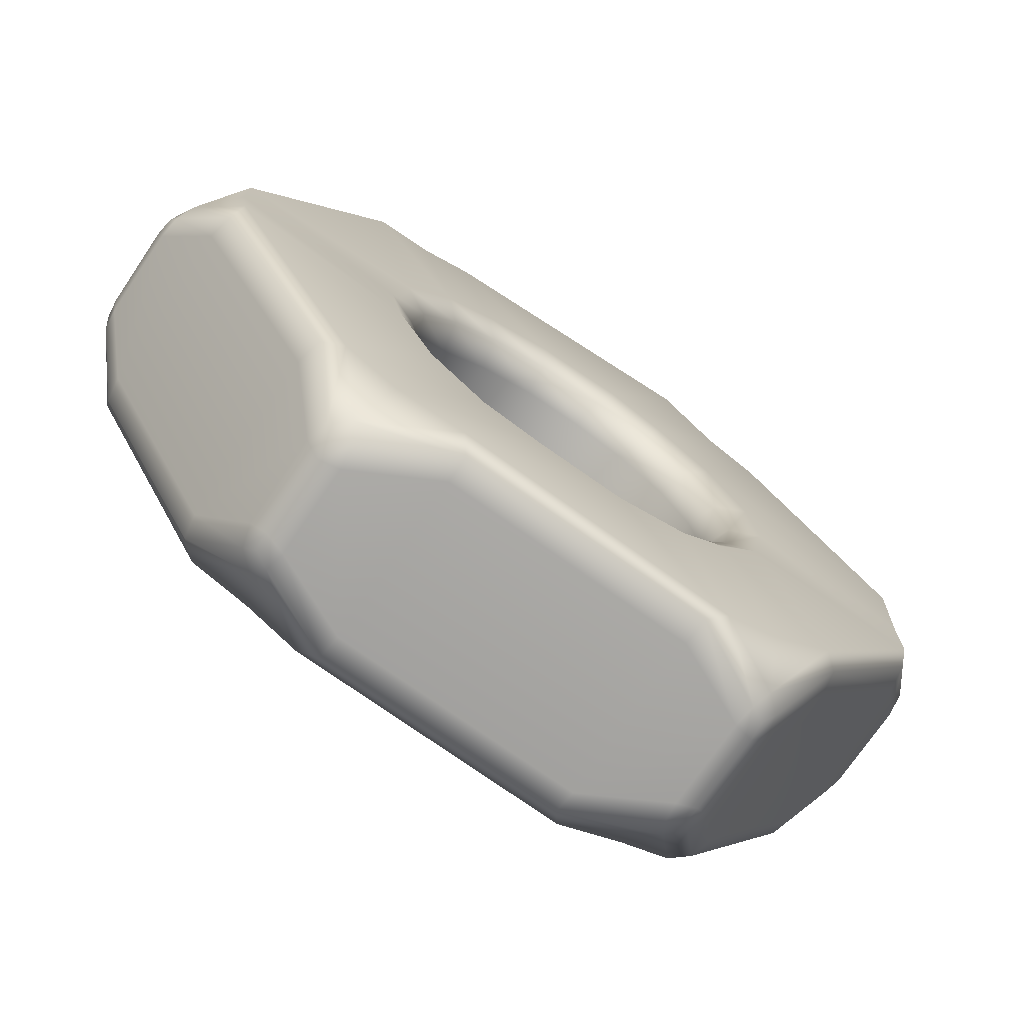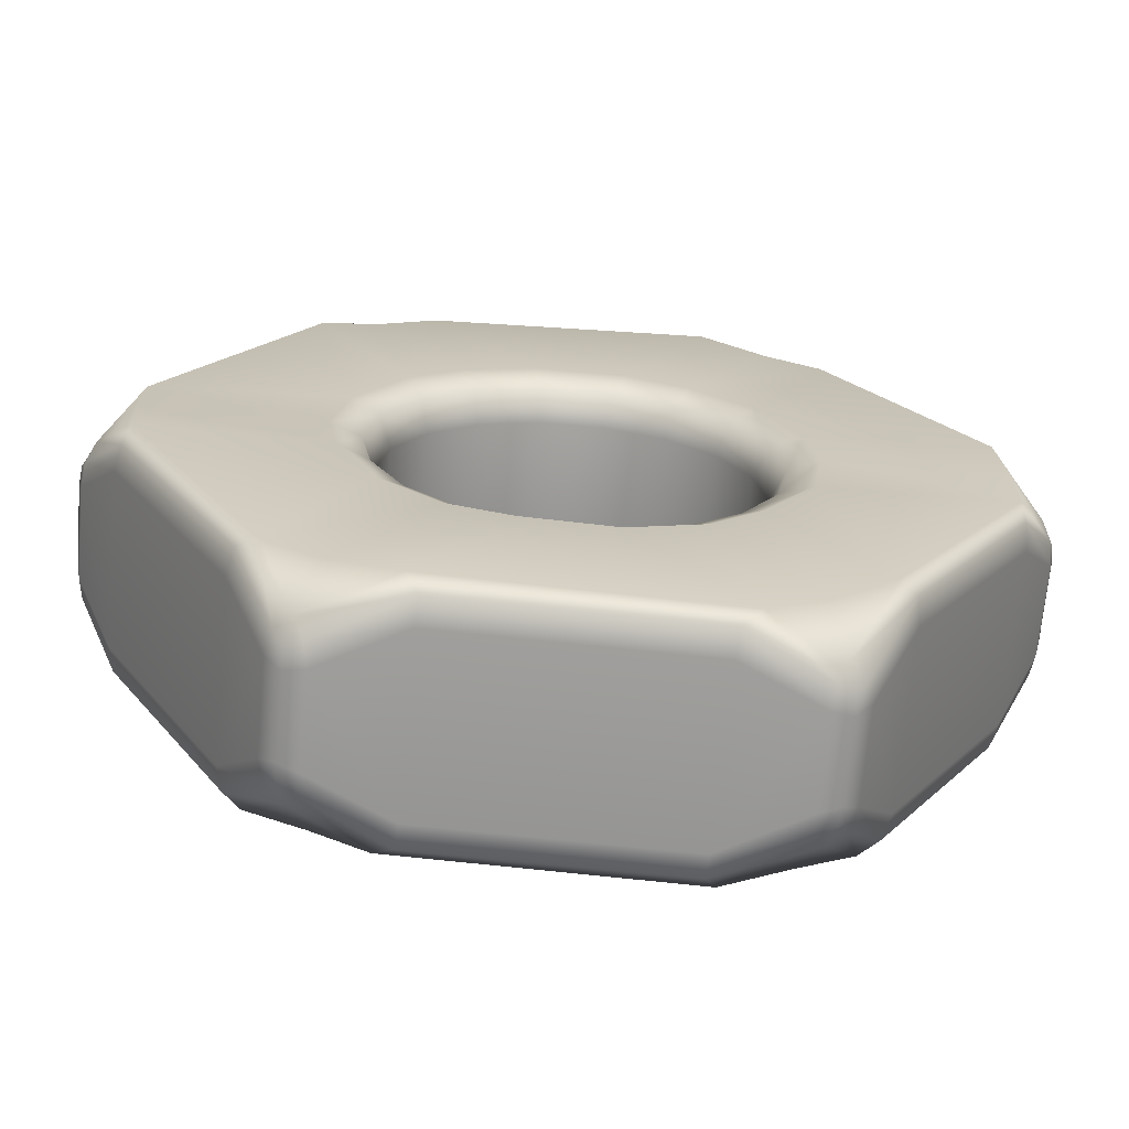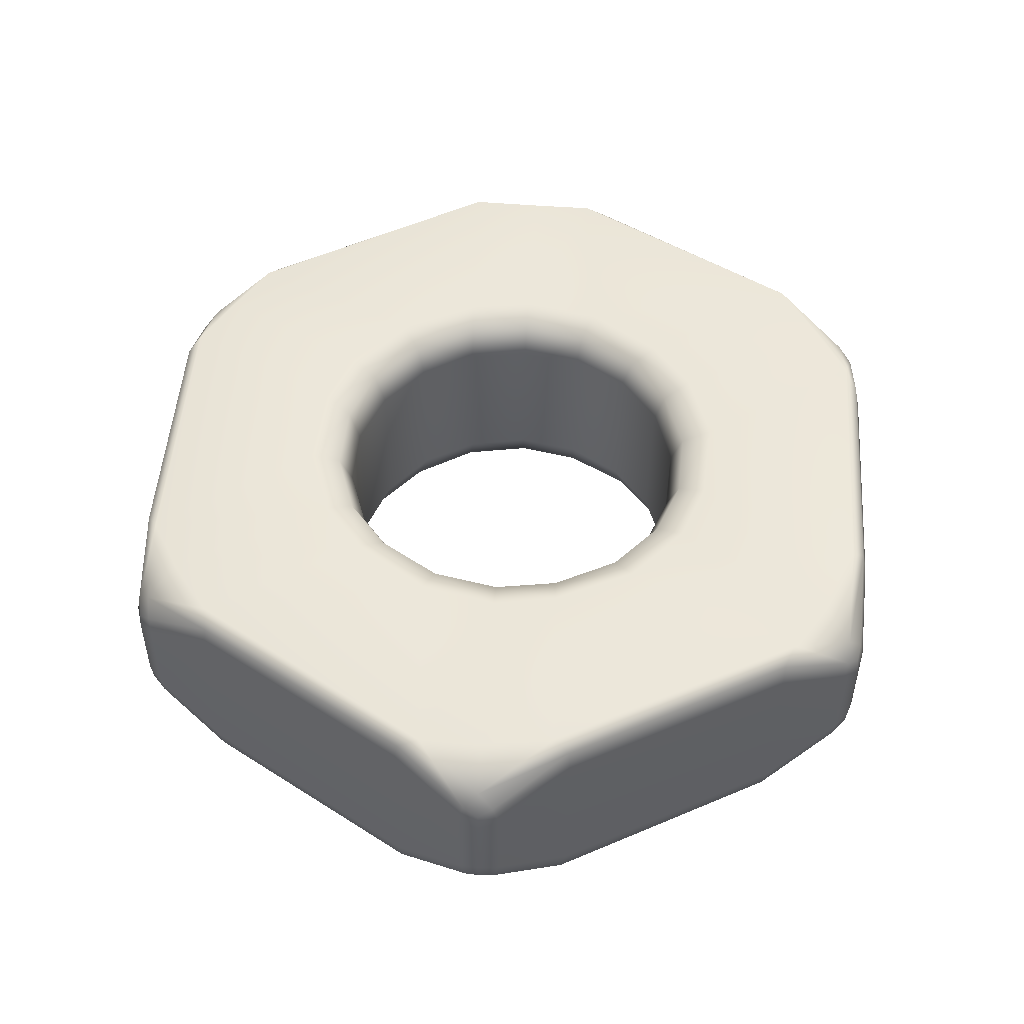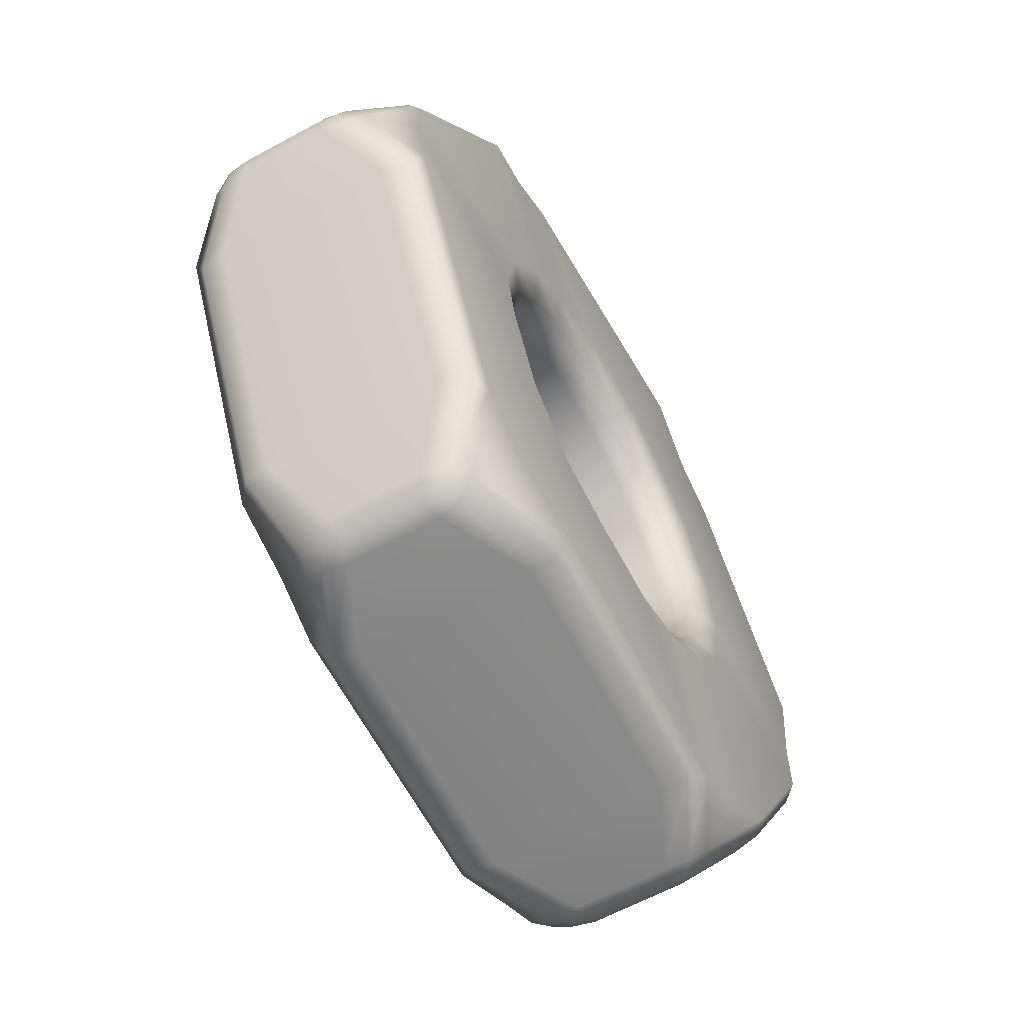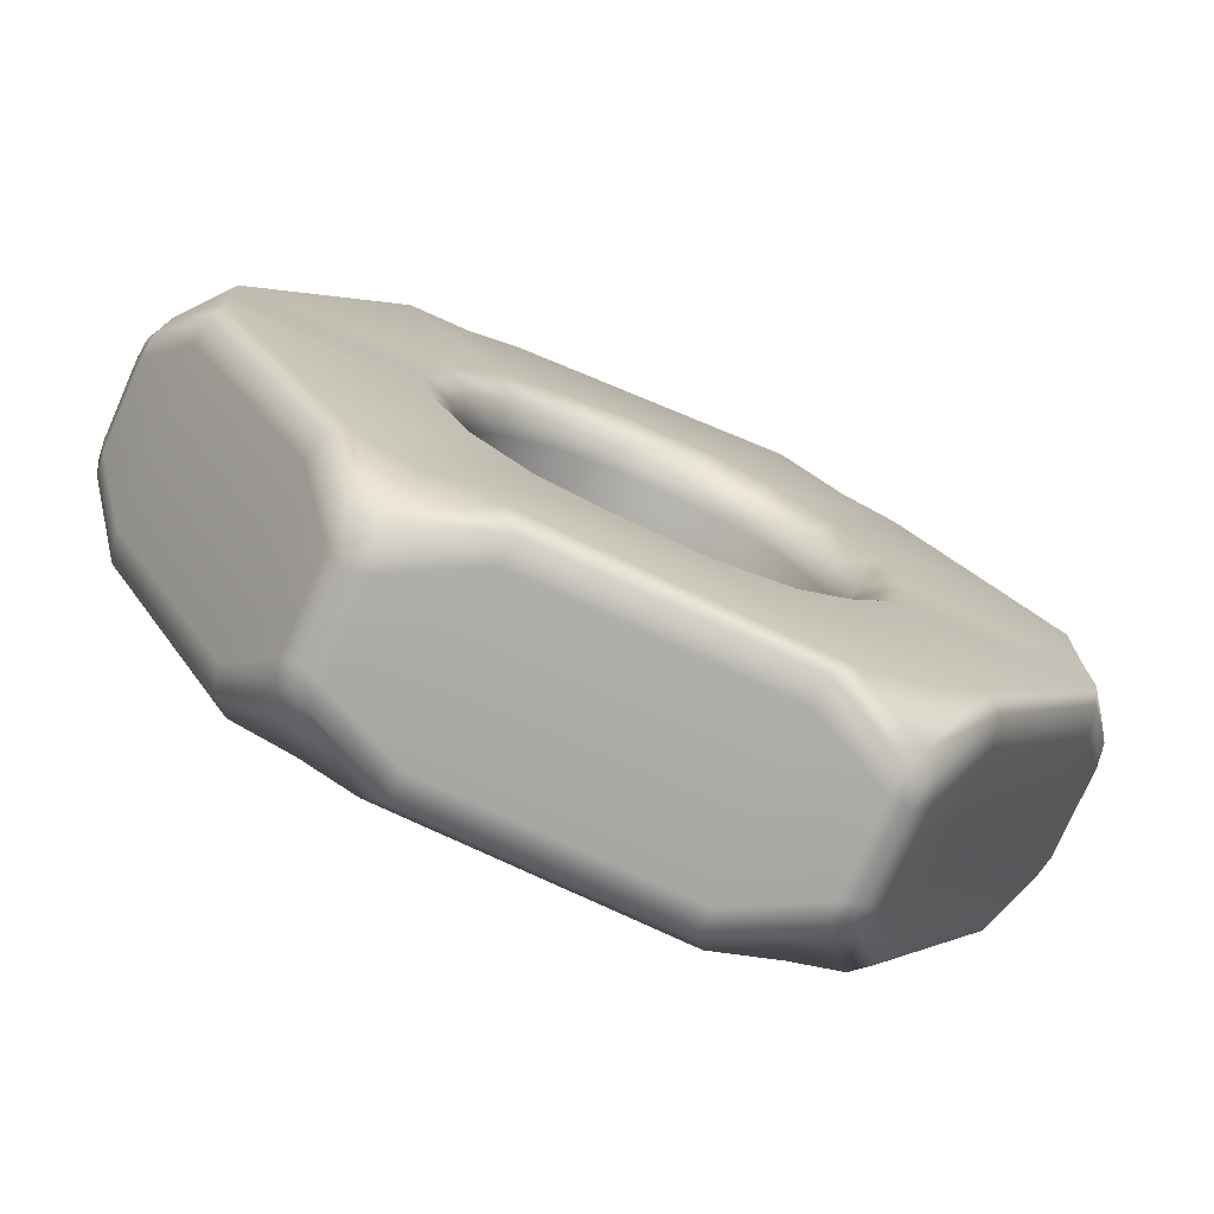
<metadata>
{"format":"obj","ext":"obj","renderer":"f3d","projection":"perspective","resolution":1024,"background":"white","views":[{"elev":-73.8,"azim":-34.2,"up":"+Z"},{"elev":-69.3,"azim":-5.0,"up":"+Z"},{"elev":50.5,"azim":94.5,"up":"+Y"},{"elev":-62.4,"azim":-61.1,"up":"+Z"},{"elev":-75.9,"azim":156.2,"up":"+Z"}]}
</metadata>
<code>
g default
v 0.4375 -0.2599 0.7578
v 0.875 -0.2599 0
v 0.4375 0.2599 0.7578
v 0.875 0.2599 0
v 0.5556 -0.2599 0.6896
v 0.5998 -0.2346 0.6684
v 0.613 -0.1782 0.6703
v 0.8853 -0.1899 0.1987
v 0.8737 -0.244 0.1946
v 0.8603 -0.2751 0.1587
v 0.6147 0.1899 0.6673
v 0.6054 0.244 0.6594
v 0.5676 0.2751 0.6657
v 0.875 0.2599 0.1364
v 0.8787 0.2346 0.1853
v 0.887 0.1782 0.1957
v 0.4563 -0.1454 0.8555
v 0.4764 -0.179 0.8252
v 0.5126 -0.1453 0.8231
v 0.5261 -0.09821 0.8208
v 0.4922 -0.08704 0.8536
v 0.4564 0.1452 0.8556
v 0.4939 0.08603 0.8522
v 0.5272 0.09693 0.8189
v 0.5137 0.1447 0.8219
v 0.4764 0.179 0.8252
v 0.969 -0.1454 0.0326
v 0.9528 -0.179 0
v 0.9853 -0.08704 0.000561
v 0.9739 -0.09821 0.04526
v 0.9691 0.1452 0.03256
v 0.9739 0.09821 0.04526
v 0.985 0.08603 -0.001668
v 0.9528 0.179 0
v 0.4898 -0.1263 0.8494
v 0.4914 0.1256 0.8484
v 0.9805 -0.1263 0.000496
v 0.9804 0.1256 -0.001347
v 0.4375 -0.2599 -0.7578
v 0.4375 0.2599 -0.7578
v 0.875 -0.2599 -0.1364
v 0.8787 -0.2346 -0.1853
v 0.887 -0.1782 -0.1957
v 0.6147 -0.1899 -0.6673
v 0.6054 -0.244 -0.6594
v 0.5676 -0.2751 -0.6657
v 0.8853 0.1899 -0.1987
v 0.8737 0.244 -0.1946
v 0.8603 0.2751 -0.1587
v 0.5556 0.2599 -0.6896
v 0.5998 0.2346 -0.6684
v 0.613 0.1782 -0.6703
v 0.9692 -0.1453 -0.03238
v 0.9739 -0.09821 -0.04526
v 0.9728 0.09693 -0.0471
v 0.9686 0.1447 -0.03394
v 0.5128 -0.1454 -0.8229
v 0.4764 -0.179 -0.8252
v 0.4931 -0.08704 -0.853
v 0.5261 -0.09821 -0.8208
v 0.5128 0.1452 -0.823
v 0.5261 0.09821 -0.8208
v 0.491 0.08603 -0.8539
v 0.4764 0.179 -0.8252
v 0.4907 -0.1263 -0.8489
v 0.489 0.1256 -0.8497
v -0.875 -0.2599 -0
v -0.4375 -0.2599 0.7578
v -0.875 0.2599 -0
v -0.4375 0.2599 0.7578
v -0.875 -0.2599 0.1364
v -0.8787 -0.2346 0.1853
v -0.887 -0.1782 0.1957
v -0.6147 -0.1899 0.6673
v -0.6054 -0.244 0.6594
v -0.5676 -0.2751 0.6657
v -0.8853 0.1899 0.1987
v -0.8737 0.244 0.1946
v -0.8603 0.2751 0.1587
v -0.5556 0.2599 0.6896
v -0.5998 0.2346 0.6684
v -0.613 0.1782 0.6703
v -0.969 -0.1454 -0.0326
v -0.9528 -0.179 -0
v -0.9692 -0.1453 0.03238
v -0.9739 -0.09821 0.04526
v -0.9853 -0.08704 -0.000561
v -0.9691 0.1452 -0.03256
v -0.985 0.08603 0.001668
v -0.9728 0.09693 0.0471
v -0.9686 0.1447 0.03394
v -0.9528 0.179 -0
v -0.5128 -0.1454 0.8229
v -0.4764 -0.179 0.8252
v -0.4931 -0.08704 0.853
v -0.5261 -0.09821 0.8208
v -0.5128 0.1452 0.823
v -0.5261 0.09821 0.8208
v -0.491 0.08603 0.8539
v -0.4764 0.179 0.8252
v -0.9805 -0.1263 -0.000496
v -0.9804 0.1256 0.001347
v -0.4907 -0.1263 0.8489
v -0.489 0.1256 0.8497
v -0.3194 -0.2599 0.826
v -0.2789 -0.2346 0.8536
v -0.274 -0.1782 0.866
v 0.2706 -0.1899 0.866
v 0.2684 -0.244 0.8539
v 0.2927 -0.2751 0.8244
v -0.2706 0.1899 0.866
v -0.2684 0.244 0.8539
v -0.2927 0.2751 0.8244
v 0.3194 0.2599 0.826
v 0.2789 0.2346 0.8536
v 0.274 0.1782 0.866
v -0.4565 -0.1453 0.8555
v -0.4477 -0.09821 0.866
v -0.4456 0.09693 0.866
v -0.4549 0.1447 0.8558
v 0.4477 -0.09821 0.866
v 0.4477 0.09821 0.866
v -0.4375 -0.2599 -0.7578
v -0.4375 0.2599 -0.7578
v -0.5556 -0.2599 -0.6896
v -0.5998 -0.2346 -0.6684
v -0.613 -0.1782 -0.6703
v -0.8853 -0.1899 -0.1987
v -0.8737 -0.244 -0.1946
v -0.8603 -0.2751 -0.1587
v -0.6147 0.1899 -0.6673
v -0.6054 0.244 -0.6594
v -0.5676 0.2751 -0.6657
v -0.875 0.2599 -0.1364
v -0.8787 0.2346 -0.1853
v -0.887 0.1782 -0.1957
v -0.4563 -0.1454 -0.8555
v -0.4764 -0.179 -0.8252
v -0.5126 -0.1453 -0.8231
v -0.5261 -0.09821 -0.8208
v -0.4922 -0.08704 -0.8536
v -0.4564 0.1452 -0.8556
v -0.4939 0.08603 -0.8522
v -0.5272 0.09693 -0.8189
v -0.5137 0.1447 -0.8219
v -0.4764 0.179 -0.8252
v -0.9739 -0.09821 -0.04526
v -0.9739 0.09821 -0.04526
v -0.4898 -0.1263 -0.8494
v -0.4914 0.1256 -0.8484
v 0.3194 -0.2599 -0.826
v 0.2789 -0.2346 -0.8536
v 0.274 -0.1782 -0.866
v -0.2706 -0.1899 -0.866
v -0.2684 -0.244 -0.8539
v -0.2927 -0.2751 -0.8244
v 0.2706 0.1899 -0.866
v 0.2684 0.244 -0.8539
v 0.2927 0.2751 -0.8244
v -0.3194 0.2599 -0.826
v -0.2789 0.2346 -0.8536
v -0.274 0.1782 -0.866
v 0.4565 -0.1453 -0.8555
v 0.4477 -0.09821 -0.866
v 0.4456 0.09693 -0.866
v 0.4549 0.1447 -0.8558
v -0.4477 -0.09821 -0.866
v -0.4477 0.09821 -0.866
v 0.3782 -0.2671 0.3161
v 0.3265 -0.2402 0.2732
v 0.3046 -0.1742 0.2559
v 0.4676 -0.2692 0.1399
v 0.4013 -0.2405 0.1369
v 0.3738 -0.1731 0.1363
v 0.4611 0.2673 0.174
v 0.3984 0.2403 0.15
v 0.3725 0.1743 0.1396
v 0.353 0.2704 0.3377
v 0.3169 0.2419 0.282
v 0.3023 0.1745 0.2586
v 0.2472 -0.2661 0.4269
v 0.2133 -0.2396 0.3686
v 0.1987 -0.1736 0.3446
v 0.2435 0.2679 0.4293
v 0.2094 0.2415 0.371
v 0.1957 0.1755 0.3464
v 0.4933 -0.2658 -0.000604
v 0.4259 -0.2392 -0.000429
v 0.3978 -0.1732 0.000205
v 0.4933 0.2652 0.003756
v 0.4259 0.2385 0.004137
v 0.3978 0.1725 0.003735
v 0.4628 -0.266 -0.1694
v 0.3998 -0.2389 -0.1461
v 0.3739 -0.1729 -0.1359
v 0.3548 -0.2674 -0.3348
v 0.3192 -0.2386 -0.279
v 0.3049 -0.1712 -0.2556
v 0.3808 0.2634 -0.312
v 0.329 0.2359 -0.2698
v 0.3071 0.1699 -0.2528
v 0.4686 0.2668 -0.1368
v 0.4025 0.2379 -0.1334
v 0.3751 0.1705 -0.1326
v 0.246 -0.2636 -0.4273
v 0.2125 -0.2367 -0.369
v 0.1991 -0.1707 -0.3444
v 0.2497 0.2613 -0.4249
v 0.2164 0.2341 -0.3665
v 0.2021 0.1681 -0.3426
v -0.4624 -0.2637 0.1693
v -0.3997 -0.2362 0.146
v -0.3739 -0.1702 0.1359
v -0.3548 -0.2665 0.3348
v -0.3192 -0.2375 0.279
v -0.3049 -0.17 0.2556
v -0.3813 0.2663 0.3123
v -0.3291 0.2392 0.27
v -0.3071 0.1732 0.2528
v -0.4685 0.2671 0.1368
v -0.4025 0.2383 0.1334
v -0.3751 0.1711 0.1326
v -0.4928 -0.2622 0.000605
v -0.4257 -0.2351 0.000427
v -0.3978 -0.1691 -0.000214
v -0.4931 0.2627 -0.003757
v -0.4258 0.2357 -0.004135
v -0.3978 0.1697 -0.003724
v -0.2461 -0.2643 0.4274
v -0.2125 -0.2376 0.369
v -0.1991 -0.1716 0.3444
v -0.2501 0.2666 0.4256
v -0.2166 0.2401 0.3668
v -0.2021 0.1741 0.3426
v -0.08464 -0.2659 0.4854
v -0.0734 -0.2388 0.4193
v -0.06928 -0.1728 0.3918
v 0.1127 -0.2687 0.4749
v 0.08205 -0.24 0.416
v 0.06887 -0.1725 0.3918
v 0.07987 0.2687 0.4866
v 0.06925 0.242 0.4201
v 0.06538 0.176 0.3924
v -0.1159 0.2705 0.4745
v -0.08577 0.2421 0.4154
v -0.07276 0.1748 0.3911
v -0.3777 -0.2625 -0.3157
v -0.3263 -0.235 -0.2731
v -0.3046 -0.169 -0.2559
v -0.4671 -0.2647 -0.1398
v -0.4011 -0.2355 -0.1369
v -0.3738 -0.1681 -0.1363
v -0.4606 0.2625 -0.1738
v -0.3982 0.2349 -0.15
v -0.3725 0.1689 -0.1396
v -0.3525 0.2635 -0.337
v -0.3167 0.2343 -0.2817
v -0.3023 0.1671 -0.2586
v -0.2469 -0.2618 -0.4265
v -0.2132 -0.2347 -0.3684
v -0.1987 -0.1687 -0.3446
v -0.2431 0.2601 -0.4286
v -0.2092 0.2328 -0.3706
v -0.1957 0.1668 -0.3464
v 0.08459 -0.2637 -0.4852
v 0.07338 -0.2363 -0.4192
v 0.0693 -0.1704 -0.3917
v -0.1125 -0.2651 -0.4744
v -0.08195 -0.2361 -0.4158
v -0.06885 -0.1687 -0.3918
v -0.0797 0.261 -0.4855
v -0.06918 0.2332 -0.4197
v -0.0654 0.1672 -0.3924
v 0.1156 0.2634 -0.4738
v 0.08561 0.2341 -0.4151
v 0.07275 0.1668 -0.3911
g pCylinder7
f 7 6 9 8
f 6 5 10 9
f 13 12 15 14
f 12 11 16 15
f 21 20 24 23
f 30 29 33 32
f 26 13 3
f 2 28 10
f 16 8 30 32
f 5 6 19 18
f 6 7 20 19
f 8 9 27 30
f 9 10 28 27
f 11 12 25 24
f 12 13 26 25
f 14 15 31 34
f 15 16 32 31
f 17 18 19 35
f 19 20 21 35
f 25 26 22 36
f 23 24 25 36
f 29 30 27 37
f 31 32 33 38
f 1 5 18
f 34 4 14
f 20 7 11 24
f 11 7 8 16
f 43 42 45 44
f 42 41 46 45
f 49 48 51 50
f 48 47 52 51
f 29 54 55 33
f 60 59 63 62
f 34 49 4
f 39 58 46
f 52 44 60 62
f 41 42 53 28
f 42 43 54 53
f 44 45 57 60
f 45 46 58 57
f 47 48 56 55
f 48 49 34 56
f 50 51 61 64
f 51 52 62 61
f 27 28 53 37
f 53 54 29 37
f 56 34 31 38
f 33 55 56 38
f 59 60 57 65
f 61 62 63 66
f 2 41 28
f 64 40 50
f 54 43 47 55
f 47 43 44 52
f 73 72 75 74
f 72 71 76 75
f 79 78 81 80
f 78 77 82 81
f 87 86 90 89
f 96 95 99 98
f 92 79 69
f 68 94 76
f 82 74 96 98
f 71 72 85 84
f 72 73 86 85
f 74 75 93 96
f 75 76 94 93
f 77 78 91 90
f 78 79 92 91
f 80 81 97 100
f 81 82 98 97
f 83 84 85 101
f 85 86 87 101
f 91 92 88 102
f 89 90 91 102
f 95 96 93 103
f 97 98 99 104
f 67 71 84
f 100 70 80
f 86 73 77 90
f 77 73 74 82
f 107 106 109 108
f 106 105 110 109
f 113 112 115 114
f 112 111 116 115
f 95 118 119 99
f 121 21 23 122
f 100 113 70
f 1 18 110
f 116 108 121 122
f 105 106 117 94
f 106 107 118 117
f 108 109 17 121
f 109 110 18 17
f 111 112 120 119
f 112 113 100 120
f 114 115 22 26
f 115 116 122 22
f 93 94 117 103
f 117 118 95 103
f 120 100 97 104
f 99 119 120 104
f 21 121 17 35
f 22 122 23 36
f 68 105 94
f 26 3 114
f 118 107 111 119
f 111 107 108 116
f 127 126 129 128
f 126 125 130 129
f 133 132 135 134
f 132 131 136 135
f 141 140 144 143
f 147 87 89 148
f 146 133 124
f 67 84 130
f 136 128 147 148
f 125 126 139 138
f 126 127 140 139
f 128 129 83 147
f 129 130 84 83
f 131 132 145 144
f 132 133 146 145
f 134 135 88 92
f 135 136 148 88
f 137 138 139 149
f 139 140 141 149
f 145 146 142 150
f 143 144 145 150
f 87 147 83 101
f 88 148 89 102
f 123 125 138
f 92 69 134
f 140 127 131 144
f 131 127 128 136
f 153 152 155 154
f 152 151 156 155
f 159 158 161 160
f 158 157 162 161
f 59 164 165 63
f 167 141 143 168
f 64 159 40
f 123 138 156
f 162 154 167 168
f 151 152 163 58
f 152 153 164 163
f 154 155 137 167
f 155 156 138 137
f 157 158 166 165
f 158 159 64 166
f 160 161 142 146
f 161 162 168 142
f 57 58 163 65
f 163 164 59 65
f 166 64 61 66
f 63 165 166 66
f 141 167 137 149
f 142 168 143 150
f 39 151 58
f 146 124 160
f 164 153 157 165
f 157 153 154 162
f 10 5 169 172
f 13 14 175 178
f 5 1 181 169
f 3 13 178 184
f 2 10 172 187
f 14 4 190 175
f 46 41 193 196
f 49 50 199 202
f 41 2 187 193
f 4 49 202 190
f 39 46 196 205
f 50 40 208 199
f 76 71 211 214
f 79 80 217 220
f 71 67 223 211
f 69 79 220 226
f 68 76 214 229
f 80 70 232 217
f 110 105 235 238
f 113 114 241 244
f 105 68 229 235
f 70 113 244 232
f 1 110 238 181
f 114 3 184 241
f 130 125 247 250
f 133 134 253 256
f 125 123 259 247
f 124 133 256 262
f 67 130 250 223
f 134 69 226 253
f 156 151 265 268
f 159 160 271 274
f 151 39 205 265
f 40 159 274 208
f 123 156 268 259
f 160 124 262 271
f 174 171 180 177
f 171 183 186 180
f 183 240 243 186
f 240 237 246 243
f 237 231 234 246
f 231 216 219 234
f 216 213 222 219
f 213 225 228 222
f 225 252 255 228
f 252 249 258 255
f 249 261 264 258
f 261 270 273 264
f 270 267 276 273
f 267 207 210 276
f 207 198 201 210
f 198 195 204 201
f 195 189 192 204
f 189 174 177 192
f 169 170 173 172
f 170 171 174 173
f 172 173 188 187
f 173 174 189 188
f 175 176 179 178
f 176 177 180 179
f 178 179 185 184
f 179 180 186 185
f 171 170 182 183
f 170 169 181 182
f 184 185 242 241
f 185 186 243 242
f 187 188 194 193
f 188 189 195 194
f 177 176 191 192
f 176 175 190 191
f 193 194 197 196
f 194 195 198 197
f 196 197 206 205
f 197 198 207 206
f 199 200 203 202
f 200 201 204 203
f 192 191 203 204
f 191 190 202 203
f 205 206 266 265
f 206 207 267 266
f 201 200 209 210
f 200 199 208 209
f 211 212 215 214
f 212 213 216 215
f 214 215 230 229
f 215 216 231 230
f 217 218 221 220
f 218 219 222 221
f 220 221 227 226
f 221 222 228 227
f 213 212 224 225
f 212 211 223 224
f 226 227 254 253
f 227 228 255 254
f 229 230 236 235
f 230 231 237 236
f 219 218 233 234
f 218 217 232 233
f 235 236 239 238
f 236 237 240 239
f 183 182 239 240
f 182 181 238 239
f 241 242 245 244
f 242 243 246 245
f 234 233 245 246
f 233 232 244 245
f 247 248 251 250
f 248 249 252 251
f 225 224 251 252
f 224 223 250 251
f 253 254 257 256
f 254 255 258 257
f 256 257 263 262
f 257 258 264 263
f 249 248 260 261
f 248 247 259 260
f 262 263 272 271
f 263 264 273 272
f 265 266 269 268
f 266 267 270 269
f 261 260 269 270
f 260 259 268 269
f 271 272 275 274
f 272 273 276 275
f 210 209 275 276
f 209 208 274 275

</code>
